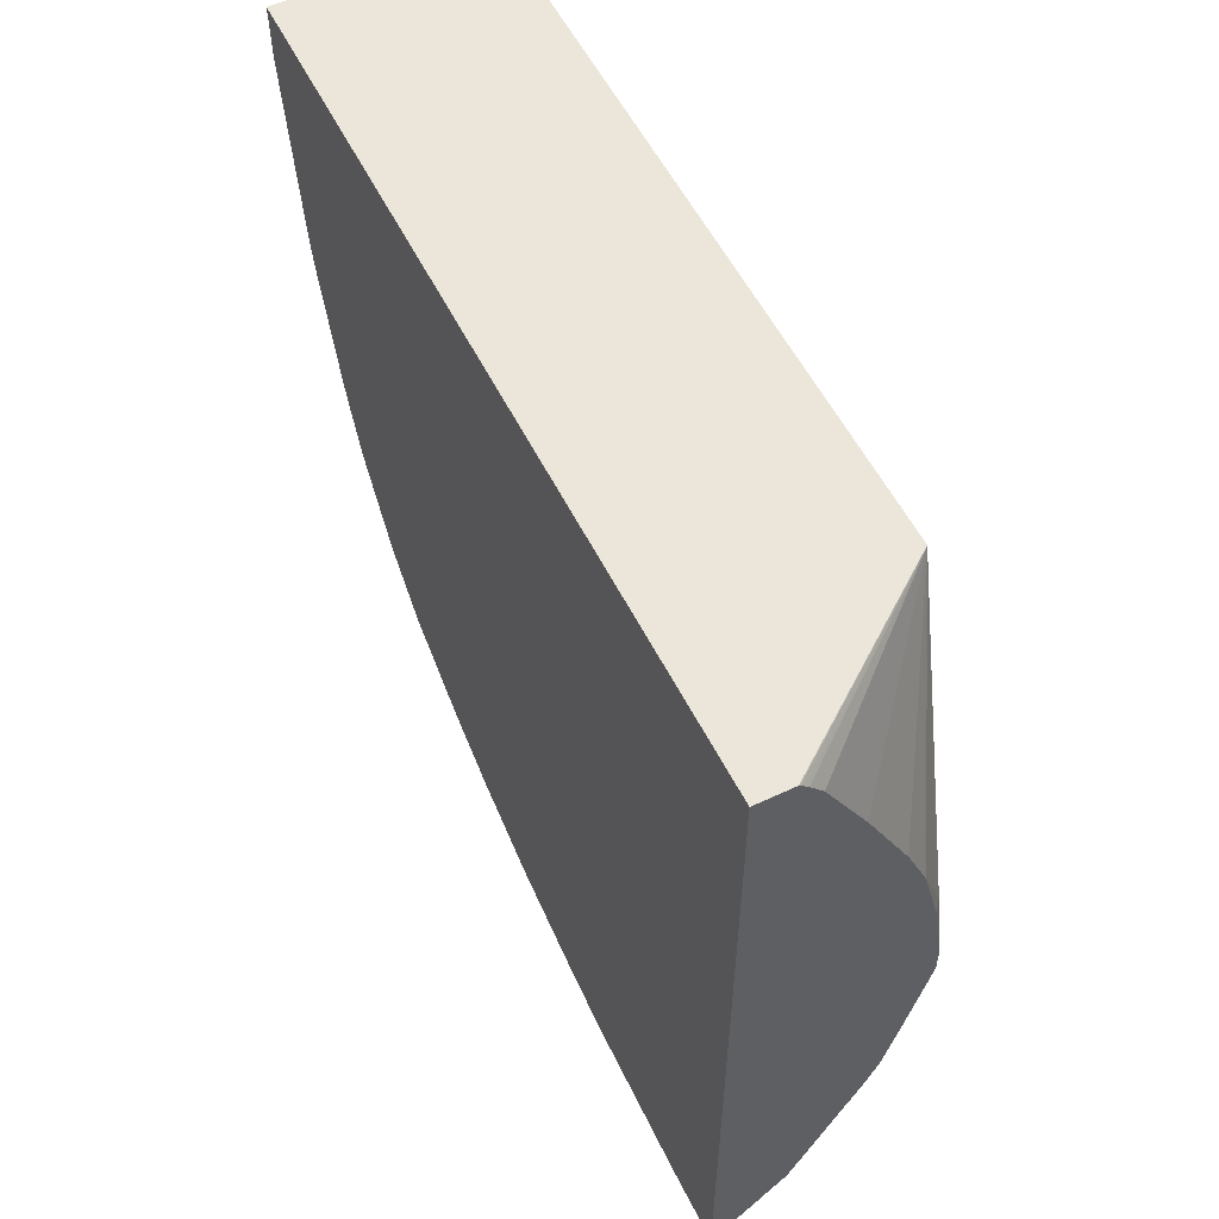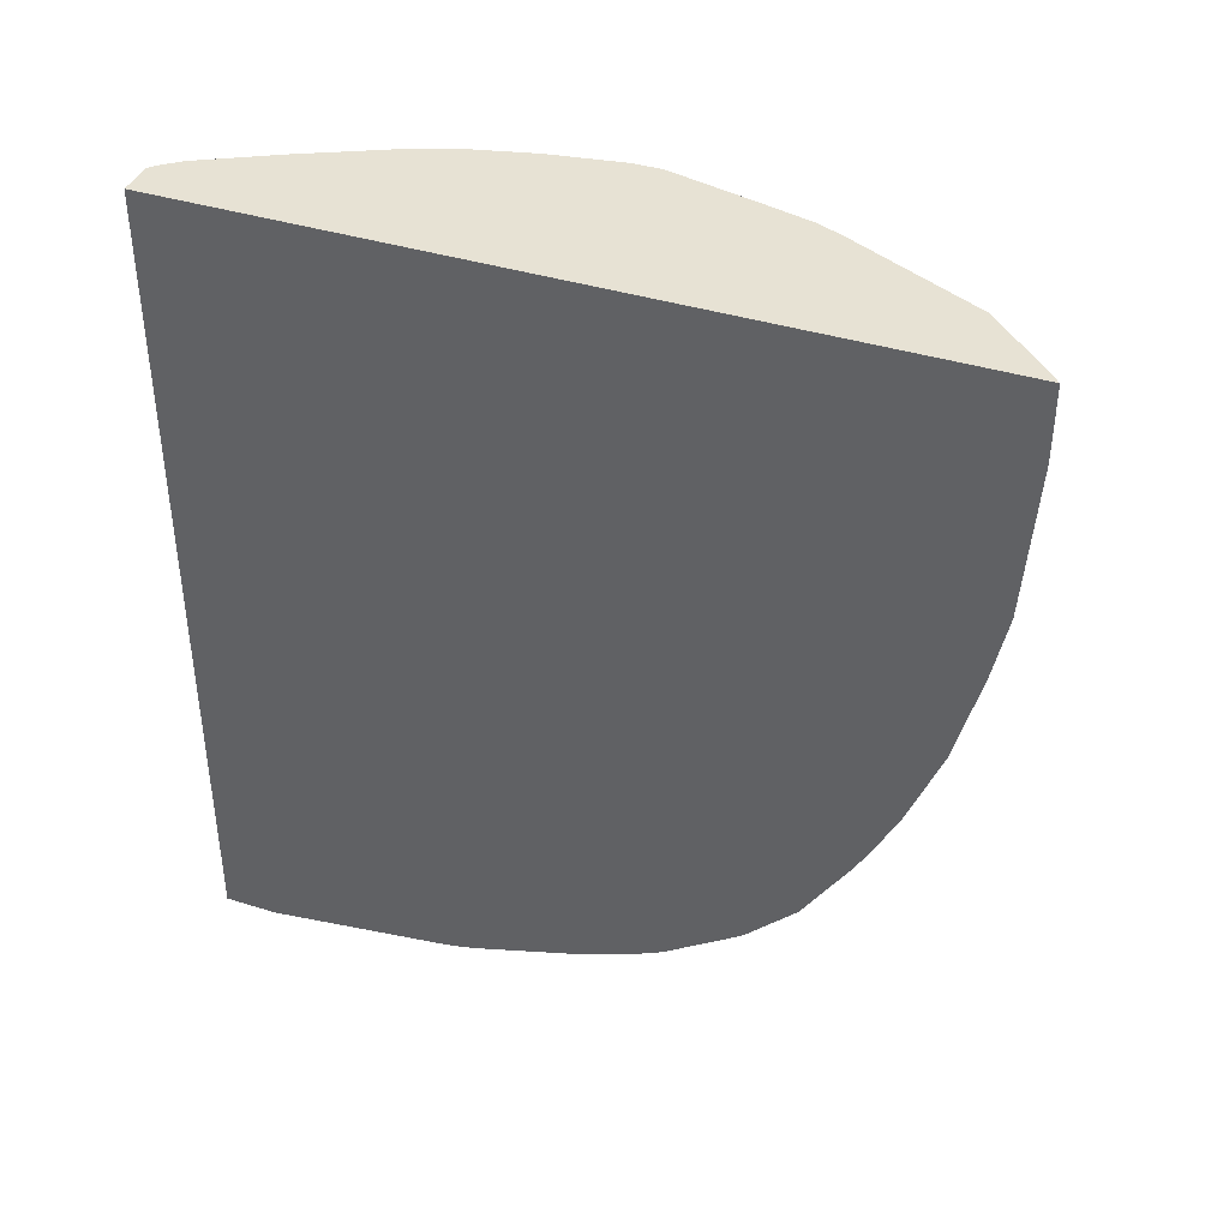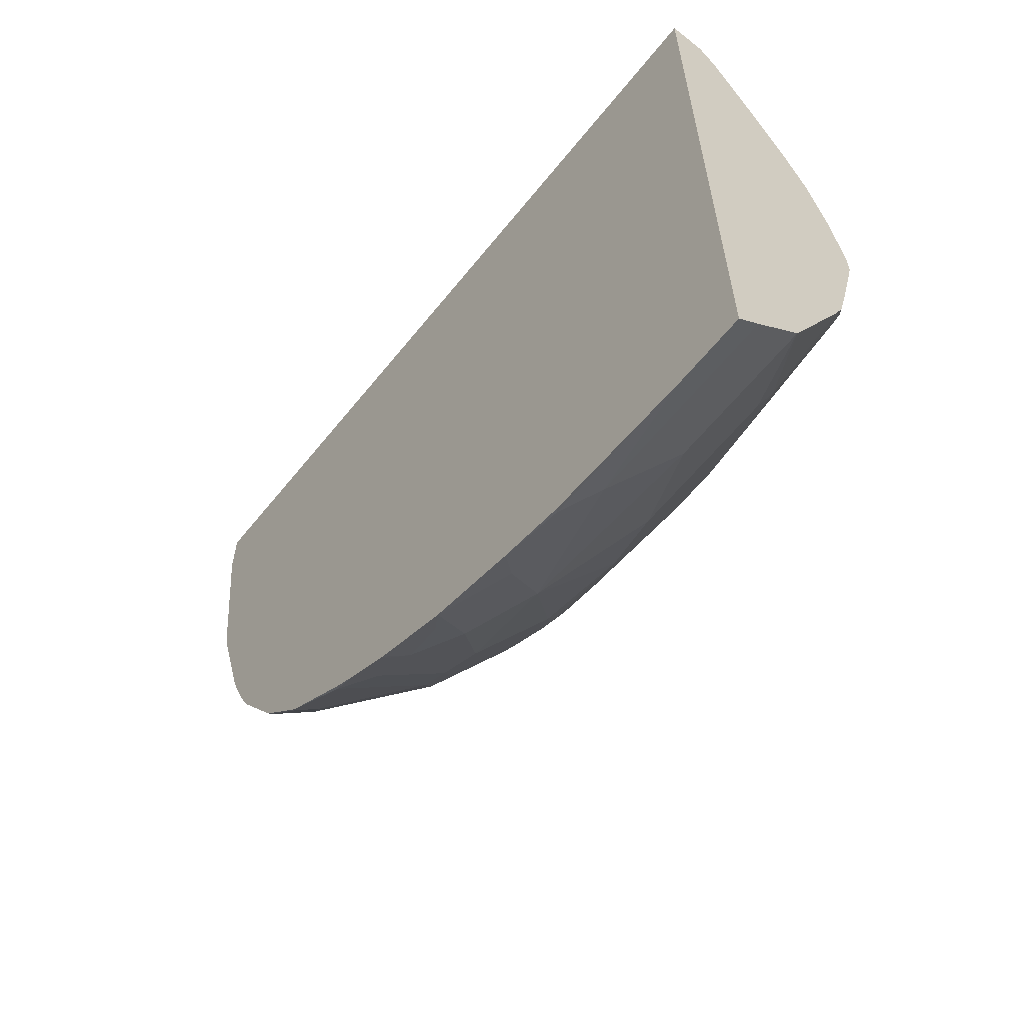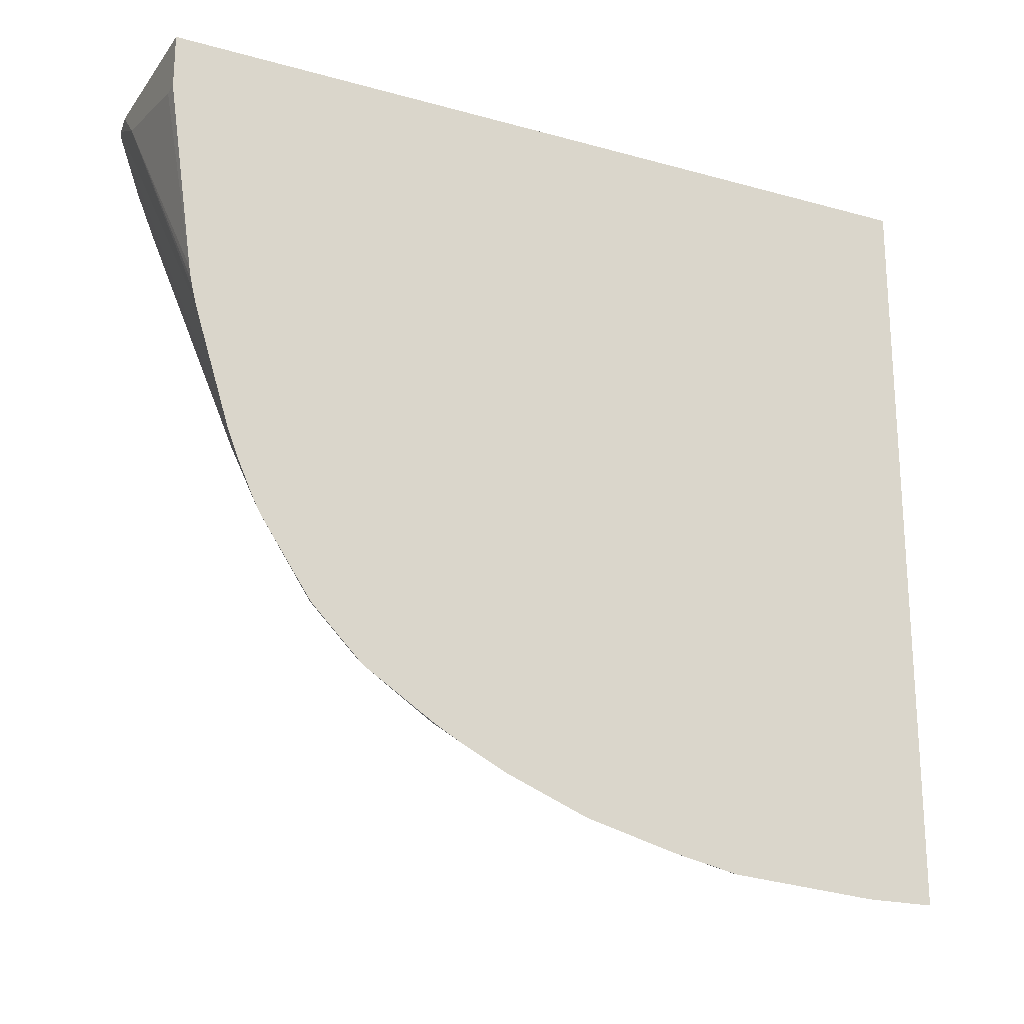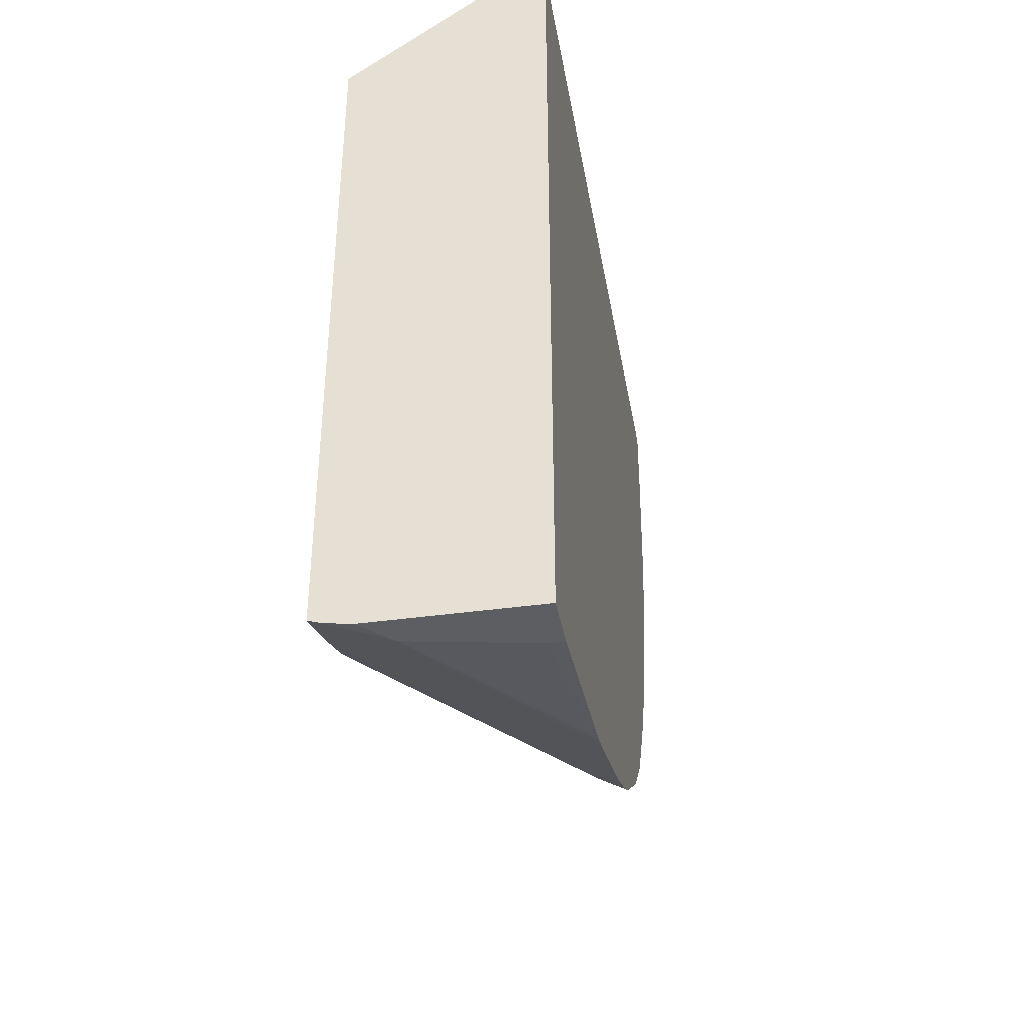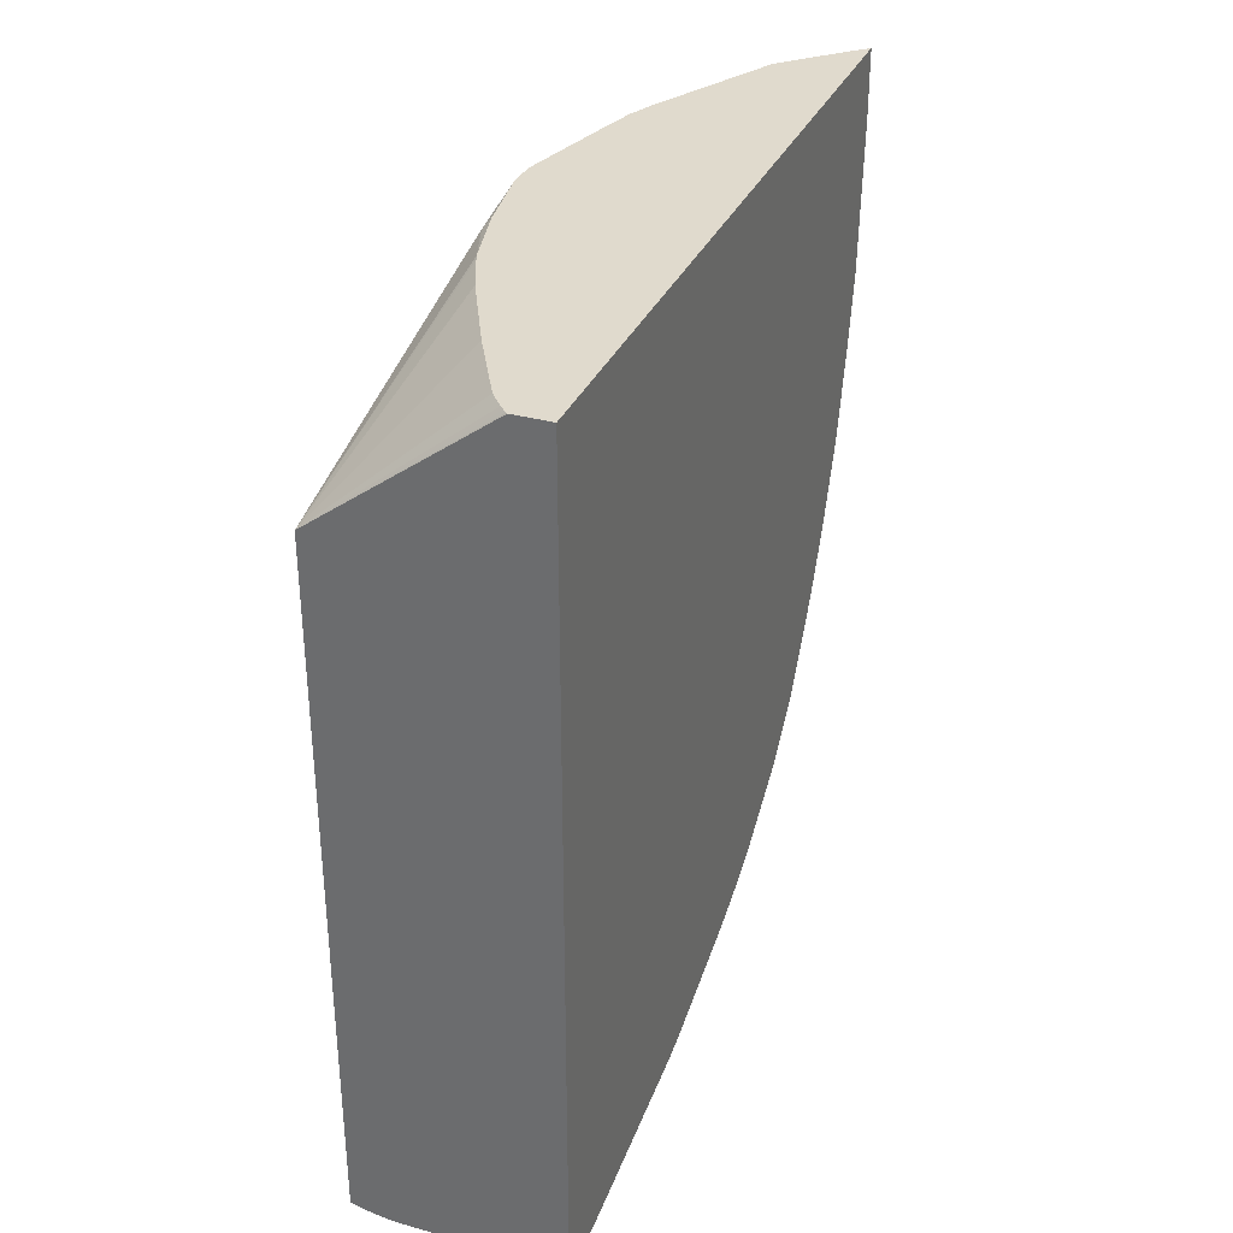
<metadata>
{"format":"obj","ext":"obj","renderer":"f3d","projection":"perspective","resolution":1024,"background":"white","views":[{"elev":55.7,"azim":153.7,"up":"+Z"},{"elev":39.8,"azim":111.1,"up":"+Y"},{"elev":-60.8,"azim":141.4,"up":"+Z"},{"elev":-21.0,"azim":63.6,"up":"+Z"},{"elev":-38.8,"azim":10.0,"up":"+Y"},{"elev":33.0,"azim":20.9,"up":"+Y"}]}
</metadata>
<code>
v -0.5304 -0.5636 0.1359
v -0.4017 -0.5636 0.1359
v -0.5508 -0.5604 0.1359
v -0.5072 -0.5636 0.1127
v -0.4017 -0.5636 0.09393
v -0.4017 0.0714 0.1359
v -0.5595 -0.5576 0.1359
v -0.4017 -0.5083 -0.1685
v -0.4017 -0.5365 -0.07931
v -0.4017 -0.5392 -0.06906
v -0.4133 -0.5636 0.09393
v -0.4017 -0.5412 -0.05998
v -0.4017 -0.543 -0.05014
v -0.4017 0.0714 -0.4554
v -0.4293 0.0714 0.1359
v -0.561 -0.5571 0.1359
v -0.561 -0.5401 0.08895
v -0.4227 -0.4978 -0.1738
v -0.4039 -0.4978 -0.1925
v -0.4017 -0.499 -0.1919
v -0.4017 0.01621 -0.4554
v -0.4196 0.0714 -0.4384
v -0.4302 0.0714 0.1352
v -0.561 -0.02774 0.1359
v -0.561 -0.5254 0.05341
v -0.4227 -0.479 -0.2113
v -0.4017 -0.4866 -0.2192
v -0.4017 -0.1011 -0.4473
v -0.4039 -0.1034 -0.4462
v -0.4196 -0.07517 -0.4384
v -0.4571 0.0714 -0.4007
v -0.433 0.0714 0.1324
v -0.4358 0.0714 0.1296
v -0.4456 0.0714 0.1178
v -0.4759 0.0714 0.06262
v -0.5072 0.0714 -1.149e-05
v -0.5207 0.0714 -0.03248
v -0.5227 0.0714 -0.03758
v -0.5401 0.06575 -0.08458
v -0.5448 0.0714 -0.1466
v -0.5448 0.0714 -0.169
v -0.561 -0.07001 -0.09911
v -0.561 -0.52 0.04265
v -0.4017 -0.4813 -0.229
v -0.561 -0.5143 0.03171
v -0.561 -0.5133 0.02991
v -0.4415 -0.4415 -0.2489
v -0.4017 -0.1529 -0.4366
v -0.4196 -0.1691 -0.4195
v -0.4571 -0.1879 -0.382
v -0.4571 -0.03762 -0.4007
v -0.4947 -1.648e-05 -0.3444
v -0.5025 0.009369 -0.3287
v -0.4584 0.0714 -0.3982
v -0.5359 0.0714 -0.09019
v -0.526 0.0714 -0.2442
v -0.5401 0.06575 -0.1972
v -0.5448 0.0563 -0.1878
v -0.561 -0.1264 -0.193
v -0.561 -0.08884 -0.1367
v -0.4039 -0.4415 -0.2865
v -0.4017 -0.4426 -0.2859
v -0.561 -0.4944 0.0003937
v -0.5542 -0.4978 -0.0047
v -0.561 -0.4757 -0.02646
v -0.561 -0.4637 -0.04319
v -0.4791 -0.4415 -0.1925
v -0.4978 -0.3663 -0.2489
v -0.4227 -0.4039 -0.3053
v -0.4039 -0.4227 -0.3053
v -0.4017 -0.2255 -0.4178
v -0.4384 -0.2442 -0.382
v -0.5135 -0.1691 -0.3068
v -0.4947 -0.1128 -0.3444
v -0.4759 -0.2818 -0.3256
v -0.4759 -0.2255 -0.3444
v -0.5135 -0.2442 -0.288
v -0.5072 -1.648e-05 -0.3193
v -0.5135 -0.03762 -0.3068
v -0.5213 0.06575 -0.2724
v -0.5085 0.0714 -0.298
v -0.5022 0.0714 -0.3106
v -0.4709 0.0714 -0.3732
v -0.5171 0.0714 -0.278
v -0.526 0.0563 -0.263
v -0.5448 0.01876 -0.2067
v -0.5448 -0.01879 -0.2254
v -0.5448 -0.09394 -0.2442
v -0.561 -0.2442 -0.193
v -0.4017 -0.4392 -0.2899
v -0.561 -0.3902 -0.114
v -0.5542 -0.4039 -0.1175
v -0.5354 -0.3287 -0.2113
v -0.5135 -0.3193 -0.2505
v -0.4947 -0.3382 -0.2692
v -0.4759 -0.3193 -0.3068
v -0.4791 -0.3475 -0.2865
v -0.4603 -0.3475 -0.3053
v -0.4227 -0.3475 -0.3428
v -0.4039 -0.4039 -0.324
v -0.4017 -0.4016 -0.3275
v -0.4017 -0.2889 -0.3926
v -0.4196 -0.2818 -0.382
v -0.4133 -0.2442 -0.4015
v -0.526 -0.1691 -0.2818
v -0.5448 -0.1315 -0.2442
v -0.5323 -0.263 -0.2505
v -0.5385 -0.263 -0.238
v -0.5448 -0.263 -0.2254
v -0.4947 -0.263 -0.3068
v -0.526 -0.03762 -0.2818
v -0.561 -0.3005 -0.1742
v -0.561 -0.3193 -0.1661
v -0.5589 -0.3193 -0.1714
v -0.5542 -0.3287 -0.1738
v -0.5401 -0.3193 -0.209
v -0.5323 -0.3005 -0.2317
v -0.4384 -0.3193 -0.3444
v -0.4039 -0.3475 -0.3616
v -0.4017 -0.3498 -0.3605
v -0.4017 -0.3122 -0.381
v -0.4039 -0.2912 -0.3898
v -0.4196 -0.3193 -0.3632
v -0.4039 -0.3287 -0.371
v -0.5401 -0.2818 -0.2278
v -0.561 -0.3109 -0.1704
v -0.4017 -0.3265 -0.3739
v -0.4017 -0.3452 -0.3633
f 63 65 64
f 66 91 92
f 58 86 59
f 66 68 67
f 66 92 68
f 61 90 62
f 59 86 87
f 59 106 89
f 59 88 106
f 59 87 88
f 68 92 93
f 61 70 90
f 68 93 94
f 44 47 61
f 68 95 96
f 68 96 97
f 68 97 69
f 69 97 98
f 69 98 99
f 69 99 119
f 69 119 100
f 69 100 70
f 70 100 101
f 70 101 90
f 71 102 103
f 71 103 104
f 71 104 72
f 58 85 86
f 68 94 95
f 58 80 85
f 47 66 67
f 56 84 80
f 44 61 62
f 46 63 64
f 46 64 47
f 47 64 65
f 47 65 66
f 72 104 103
f 47 67 68
f 47 68 69
f 47 69 70
f 47 70 61
f 48 71 49
f 49 71 72
f 49 72 50
f 57 80 58
f 50 73 74
f 50 72 75
f 50 75 76
f 50 76 77
f 50 77 73
f 52 78 53
f 52 74 73
f 52 73 79
f 52 79 78
f 53 78 80
f 53 80 81
f 53 81 82
f 53 82 83
f 53 83 54
f 50 74 51
f 72 103 118
f 91 113 114
f 72 96 75
f 96 98 97
f 96 118 98
f 98 118 99
f 99 118 123
f 99 123 119
f 100 119 101
f 101 119 120
f 102 121 122
f 102 122 103
f 103 123 118
f 103 122 124
f 103 124 119
f 103 119 123
f 94 107 96
f 107 117 116
f 107 125 108
f 108 125 109
f 109 125 126
f 109 126 112
f 113 126 114
f 114 126 125
f 114 125 116
f 114 116 115
f 119 124 127
f 119 127 128
f 119 128 120
f 121 127 124
f 121 124 122
f 107 116 125
f 72 118 96
f 94 117 107
f 93 117 94
f 73 105 106
f 73 106 88
f 73 88 79
f 73 77 107
f 73 107 108
f 73 108 109
f 73 109 105
f 75 110 76
f 75 96 110
f 76 110 77
f 77 110 96
f 77 96 107
f 78 79 88
f 94 96 95
f 78 88 111
f 80 84 81
f 80 111 85
f 85 87 86
f 85 111 88
f 85 88 87
f 89 109 112
f 89 106 105
f 89 105 109
f 91 114 115
f 91 115 116
f 91 116 92
f 92 116 93
f 93 116 117
f 78 111 80
f 41 60 42
f 5 11 13
f 41 58 59
f 41 59 60
f 3 8 9
f 3 9 10
f 3 10 4
f 4 10 12
f 4 12 13
f 4 13 11
f 6 14 22
f 6 22 31
f 6 31 54
f 6 54 83
f 6 83 82
f 6 82 81
f 6 81 84
f 6 84 56
f 6 56 41
f 6 41 40
f 6 40 55
f 6 55 38
f 6 38 37
f 6 37 36
f 6 36 35
f 6 35 34
f 6 34 33
f 6 33 32
f 6 32 23
f 6 23 15
f 2 14 6
f 2 21 14
f 2 28 21
f 2 48 28
f 1 2 6
f 1 6 15
f 1 15 24
f 1 24 16
f 1 16 7
f 1 7 3
f 1 3 4
f 1 4 11
f 1 11 5
f 1 5 2
f 2 5 13
f 2 13 12
f 2 12 10
f 7 16 8
f 2 10 9
f 2 8 20
f 2 20 27
f 2 27 44
f 2 44 62
f 2 62 90
f 2 90 101
f 2 101 120
f 2 120 128
f 2 128 127
f 2 127 121
f 2 121 102
f 2 102 71
f 2 71 48
f 2 9 8
f 8 16 17
f 3 7 8
f 8 18 19
f 24 34 35
f 24 35 36
f 24 36 37
f 24 37 38
f 24 38 39
f 24 39 40
f 24 40 41
f 24 41 42
f 25 43 26
f 26 44 27
f 26 43 45
f 26 45 46
f 26 46 47
f 24 33 34
f 26 47 44
f 29 48 49
f 29 49 30
f 30 49 50
f 30 50 51
f 31 52 53
f 31 53 54
f 31 51 74
f 31 74 52
f 38 55 39
f 39 55 40
f 41 56 80
f 8 17 18
f 41 57 58
f 28 48 29
f 24 32 33
f 41 80 57
f 22 51 31
f 23 32 24
f 14 21 30
f 14 30 22
f 15 23 24
f 16 24 42
f 16 42 60
f 16 60 59
f 16 59 89
f 16 89 112
f 16 112 126
f 16 126 113
f 16 113 91
f 16 91 66
f 16 66 65
f 8 19 20
f 16 63 46
f 16 65 63
f 22 30 51
f 21 29 30
f 21 28 29
f 19 27 20
f 18 27 19
f 18 25 26
f 17 25 18
f 16 25 17
f 16 43 25
f 16 45 43
f 16 46 45
f 18 26 27

</code>
